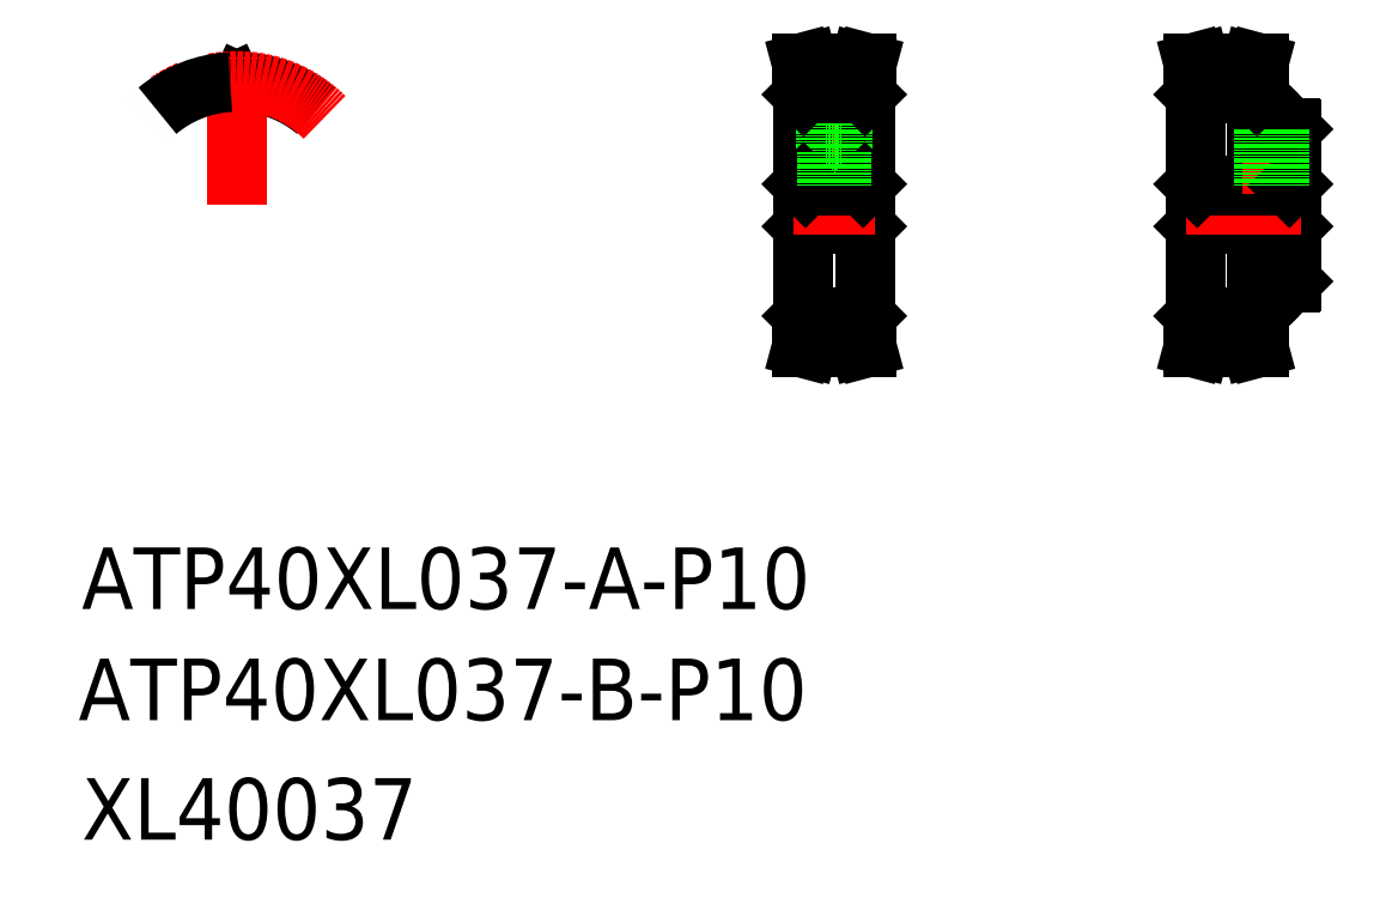
<metadata>
{"format":"dxf","ext":"dxf","renderer":"ezdxf+matplotlib","layout":"modelspace","background":"white","min_lineweight":24,"dpi":150}
</metadata>
<code>
0
SECTION
2
ENTITIES
0
TEXT
8
0
10
-89.35
20
14.76
30
0
40
16
1
ATP40XL037-B-P10
0
TEXT
8
0
10
-88.51
20
43.68
30
0
40
16
1
ATP40XL037-A-P10
0
TEXT
8
0
10
-88.51
20
-16.32
30
0
40
16
1
XL40037
0
LINE
8
0
10
112.8
20
119.7
30
0
11
112.8
21
116.6
31
0
0
LINE
8
0
10
114.4
20
119.7
30
0
11
114.4
21
116.8
31
0
0
LINE
8
0
10
101.8
20
119.7
30
0
11
101.8
21
116.6
31
0
0
LINE
8
0
10
100.2
20
119.7
30
0
11
100.2
21
116.8
31
0
0
LINE
8
CENTER
10
101.8
20
116.4
30
0
11
112.8
21
116.4
31
0
0
LINE
8
0
10
101.8
20
116.6
30
0
11
112.8
21
116.6
31
0
0
LINE
8
0
10
101.8
20
118
30
0
11
112.8
21
118
31
0
0
LINE
8
0
10
101.8
20
116.6
30
0
11
100.5
21
111.7
31
0
0
LINE
8
0
10
98.84
20
111.7
30
0
11
100.5
21
111.7
31
0
0
LINE
8
0
10
100.2
20
116.8
30
0
11
98.84
21
111.7
31
0
0
LINE
8
0
10
114.4
20
116.8
30
0
11
115.8
21
111.7
31
0
0
LINE
8
0
10
115.8
20
111.7
30
0
11
114.1
21
111.7
31
0
0
LINE
8
0
10
112.8
20
116.6
30
0
11
114.1
21
111.7
31
0
0
LINE
8
CENTER
10
107.3
20
151.7
30
0
11
107.3
21
183
31
0
0
LINE
8
0
10
99.32
20
119.9
30
0
11
99.32
21
177.5
31
0
0
LINE
8
0
10
115.3
20
119.9
30
0
11
115.3
21
177.5
31
0
0
LINE
8
0
10
105.1
20
162.7
30
0
11
105.1
21
179.4
31
0
0
LINE
8
0
10
109.6
20
162.7
30
0
11
109.6
21
179.4
31
0
0
LINE
8
0
10
114.8
20
153.7
30
0
11
114.8
21
143.7
31
0
0
LINE
8
0
10
99.82
20
153.7
30
0
11
99.82
21
143.7
31
0
0
LINE
8
0
10
99.82
20
143.7
30
0
11
114.8
21
143.7
31
0
0
LINE
8
0
10
99.82
20
143.7
30
0
11
99.32
21
143.2
31
0
0
LINE
8
0
10
99.52
20
119.7
30
0
11
101.8
21
119.7
31
0
0
LINE
8
0
10
99.52
20
119.7
30
0
11
99.32
21
119.9
31
0
0
LINE
8
0
10
114.8
20
143.7
30
0
11
115.3
21
143.2
31
0
0
LINE
8
0
10
112.8
20
119.7
30
0
11
115.1
21
119.7
31
0
0
LINE
8
0
10
115.1
20
119.7
30
0
11
115.3
21
119.9
31
0
0
LINE
8
CENTER
10
96.82
20
148.7
30
0
11
117.8
21
148.7
31
0
0
LINE
8
0
10
99.82
20
153.7
30
0
11
114.8
21
153.7
31
0
0
LINE
8
0
10
105.1
20
162.7
30
0
11
109.6
21
162.7
31
0
0
LINE
8
0
10
99.82
20
153.7
30
0
11
99.32
21
154.2
31
0
0
LINE
8
0
10
105.3
20
153.7
30
0
11
105.3
21
162.7
31
0
0
LINE
8
0
10
105.7
20
153.7
30
0
11
105.7
21
162.7
31
0
0
LINE
8
0
10
114.8
20
153.7
30
0
11
115.3
21
154.2
31
0
0
LINE
8
0
10
108.9
20
153.7
30
0
11
108.9
21
162.7
31
0
0
LINE
8
0
10
109.3
20
153.7
30
0
11
109.3
21
162.7
31
0
0
LINE
8
CENTER
10
101.8
20
181
30
0
11
112.8
21
181
31
0
0
LINE
8
0
10
101.8
20
180.8
30
0
11
112.8
21
180.8
31
0
0
LINE
8
0
10
101.8
20
179.4
30
0
11
112.8
21
179.4
31
0
0
LINE
8
0
10
98.84
20
185.7
30
0
11
100.5
21
185.7
31
0
0
LINE
8
0
10
99.52
20
177.7
30
0
11
101.8
21
177.7
31
0
0
LINE
8
0
10
101.8
20
177.7
30
0
11
101.8
21
180.8
31
0
0
LINE
8
0
10
99.32
20
177.5
30
0
11
99.52
21
177.7
31
0
0
LINE
8
0
10
100.2
20
177.7
30
0
11
100.2
21
180.6
31
0
0
LINE
8
0
10
101.8
20
180.8
30
0
11
100.5
21
185.7
31
0
0
LINE
8
0
10
100.2
20
180.6
30
0
11
98.84
21
185.7
31
0
0
LINE
8
0
10
112.8
20
177.7
30
0
11
112.8
21
180.8
31
0
0
LINE
8
0
10
115.1
20
177.7
30
0
11
115.3
21
177.5
31
0
0
LINE
8
0
10
112.8
20
177.7
30
0
11
115.1
21
177.7
31
0
0
LINE
8
0
10
112.8
20
180.8
30
0
11
114.1
21
185.7
31
0
0
LINE
8
0
10
115.8
20
185.7
30
0
11
114.1
21
185.7
31
0
0
LINE
8
0
10
114.4
20
180.6
30
0
11
115.8
21
185.7
31
0
0
LINE
8
0
10
114.4
20
177.7
30
0
11
114.4
21
180.6
31
0
0
LINE
8
0
10
214.8
20
119.7
30
0
11
214.8
21
116.6
31
0
0
LINE
8
0
10
216.4
20
119.7
30
0
11
216.4
21
116.8
31
0
0
LINE
8
0
10
203.8
20
119.7
30
0
11
203.8
21
116.6
31
0
0
LINE
8
0
10
202.2
20
119.7
30
0
11
202.2
21
116.8
31
0
0
LINE
8
CENTER
10
203.8
20
116.4
30
0
11
214.8
21
116.4
31
0
0
LINE
8
0
10
203.8
20
118
30
0
11
214.8
21
118
31
0
0
LINE
8
0
10
203.8
20
116.6
30
0
11
214.8
21
116.6
31
0
0
LINE
8
0
10
202.2
20
116.8
30
0
11
200.8
21
111.7
31
0
0
LINE
8
0
10
200.8
20
111.7
30
0
11
202.4
21
111.7
31
0
0
LINE
8
0
10
203.8
20
116.6
30
0
11
202.4
21
111.7
31
0
0
LINE
8
0
10
214.8
20
116.6
30
0
11
216.1
21
111.7
31
0
0
LINE
8
0
10
217.7
20
111.7
30
0
11
216.1
21
111.7
31
0
0
LINE
8
0
10
216.4
20
116.8
30
0
11
217.7
21
111.7
31
0
0
LINE
8
0
10
201.3
20
119.9
30
0
11
201.3
21
177.5
31
0
0
LINE
8
0
10
217.3
20
168.7
30
0
11
217.3
21
177.5
31
0
0
LINE
8
0
10
201.8
20
153.7
30
0
11
201.8
21
143.7
31
0
0
LINE
8
0
10
225.8
20
153.7
30
0
11
225.8
21
143.7
31
0
0
LINE
8
0
10
226.3
20
128.9
30
0
11
226.3
21
168.5
31
0
0
LINE
8
0
10
201.8
20
143.7
30
0
11
225.8
21
143.7
31
0
0
LINE
8
0
10
201.8
20
143.7
30
0
11
201.3
21
143.2
31
0
0
LINE
8
0
10
201.5
20
119.7
30
0
11
201.3
21
119.9
31
0
0
LINE
8
0
10
201.5
20
119.7
30
0
11
203.8
21
119.7
31
0
0
LINE
8
0
10
225.8
20
143.7
30
0
11
226.3
21
143.2
31
0
0
LINE
8
0
10
217.3
20
119.9
30
0
11
217.3
21
128.7
31
0
0
LINE
8
0
10
217.1
20
119.7
30
0
11
217.3
21
119.9
31
0
0
LINE
8
0
10
214.8
20
119.7
30
0
11
217.1
21
119.7
31
0
0
LINE
8
0
10
217.3
20
128.7
30
0
11
226.1
21
128.7
31
0
0
LINE
8
0
10
226.1
20
128.7
30
0
11
226.3
21
128.9
31
0
0
LINE
8
CENTER
10
198.8
20
148.7
30
0
11
228.8
21
148.7
31
0
0
LINE
8
0
10
201.8
20
153.7
30
0
11
225.8
21
153.7
31
0
0
LINE
8
0
10
201.8
20
153.7
30
0
11
201.3
21
154.2
31
0
0
LINE
8
CENTER
10
221.3
20
151.7
30
0
11
221.3
21
170.7
31
0
0
LINE
8
0
10
225.8
20
153.7
30
0
11
226.3
21
154.2
31
0
0
LINE
8
0
10
217.3
20
168.7
30
0
11
226.1
21
168.7
31
0
0
LINE
8
0
10
226.1
20
168.7
30
0
11
226.3
21
168.5
31
0
0
LINE
8
0
10
222.9
20
153.7
30
0
11
222.9
21
168.7
31
0
0
LINE
8
0
10
223.3
20
153.7
30
0
11
223.3
21
168.7
31
0
0
LINE
8
0
10
219.6
20
153.7
30
0
11
219.6
21
168.7
31
0
0
LINE
8
0
10
219.3
20
153.7
30
0
11
219.3
21
168.7
31
0
0
LINE
8
CENTER
10
203.8
20
181
30
0
11
214.8
21
181
31
0
0
LINE
8
0
10
203.8
20
180.8
30
0
11
214.8
21
180.8
31
0
0
LINE
8
0
10
203.8
20
179.4
30
0
11
214.8
21
179.4
31
0
0
LINE
8
0
10
203.8
20
177.7
30
0
11
203.8
21
180.8
31
0
0
LINE
8
0
10
201.5
20
177.7
30
0
11
203.8
21
177.7
31
0
0
LINE
8
0
10
201.3
20
177.5
30
0
11
201.5
21
177.7
31
0
0
LINE
8
0
10
203.8
20
180.8
30
0
11
202.4
21
185.7
31
0
0
LINE
8
0
10
200.8
20
185.7
30
0
11
202.4
21
185.7
31
0
0
LINE
8
0
10
202.2
20
180.6
30
0
11
200.8
21
185.7
31
0
0
LINE
8
0
10
202.2
20
177.7
30
0
11
202.2
21
180.6
31
0
0
LINE
8
0
10
214.8
20
177.7
30
0
11
214.8
21
180.8
31
0
0
LINE
8
0
10
214.8
20
177.7
30
0
11
217.1
21
177.7
31
0
0
LINE
8
0
10
217.1
20
177.7
30
0
11
217.3
21
177.5
31
0
0
LINE
8
0
10
216.4
20
180.6
30
0
11
217.7
21
185.7
31
0
0
LINE
8
0
10
217.7
20
185.7
30
0
11
216.1
21
185.7
31
0
0
LINE
8
0
10
214.8
20
180.8
30
0
11
216.1
21
185.7
31
0
0
LINE
8
0
10
216.4
20
177.7
30
0
11
216.4
21
180.6
31
0
0
ARC
8
0
10
-48.43
20
180
30
0
40
0.61
50
205
51
270.5
0
ARC
8
0
10
-47.93
20
180
30
0
40
0.61
50
269.5
51
335
0
ARC
8
0
10
-46.52
20
180.1
30
0
40
0.61
50
86.98
51
155
0
ARC
8
0
10
-49.84
20
180.1
30
0
40
0.61
50
25
51
93.02
0
ARC
8
0
10
-48.18
20
148.7
30
0
40
32.09
50
50
51
86.98
0
LINE
8
0
10
-48.98
20
179.7
30
0
11
-49.29
21
180.4
31
0
0
LINE
8
0
10
-47.38
20
179.7
30
0
11
-47.07
21
180.4
31
0
0
ARC
8
0
10
-48.18
20
148.7
30
0
40
30.69
50
89.54
51
90.46
0
LINE
8
CENTER
10
-48.18
20
148.7
30
0
11
-48.18
21
187.2
31
0
0
ARC
8
CENTER
10
-48.18
20
148.7
30
0
40
32.34
50
45
51
135
0
ARC
8
0
10
-48.18
20
148.7
30
0
40
32.09
50
93.02
51
130
0
ENDSEC
0
EOF

</code>
